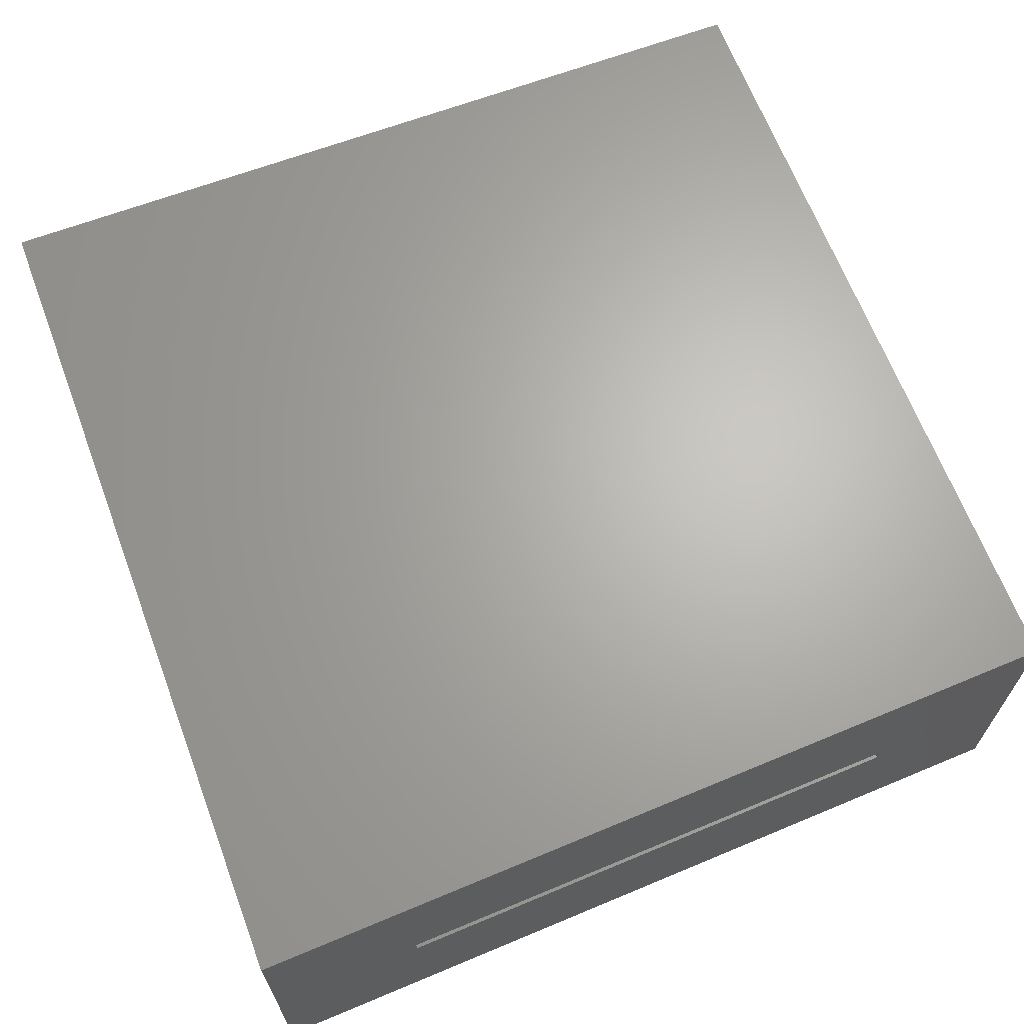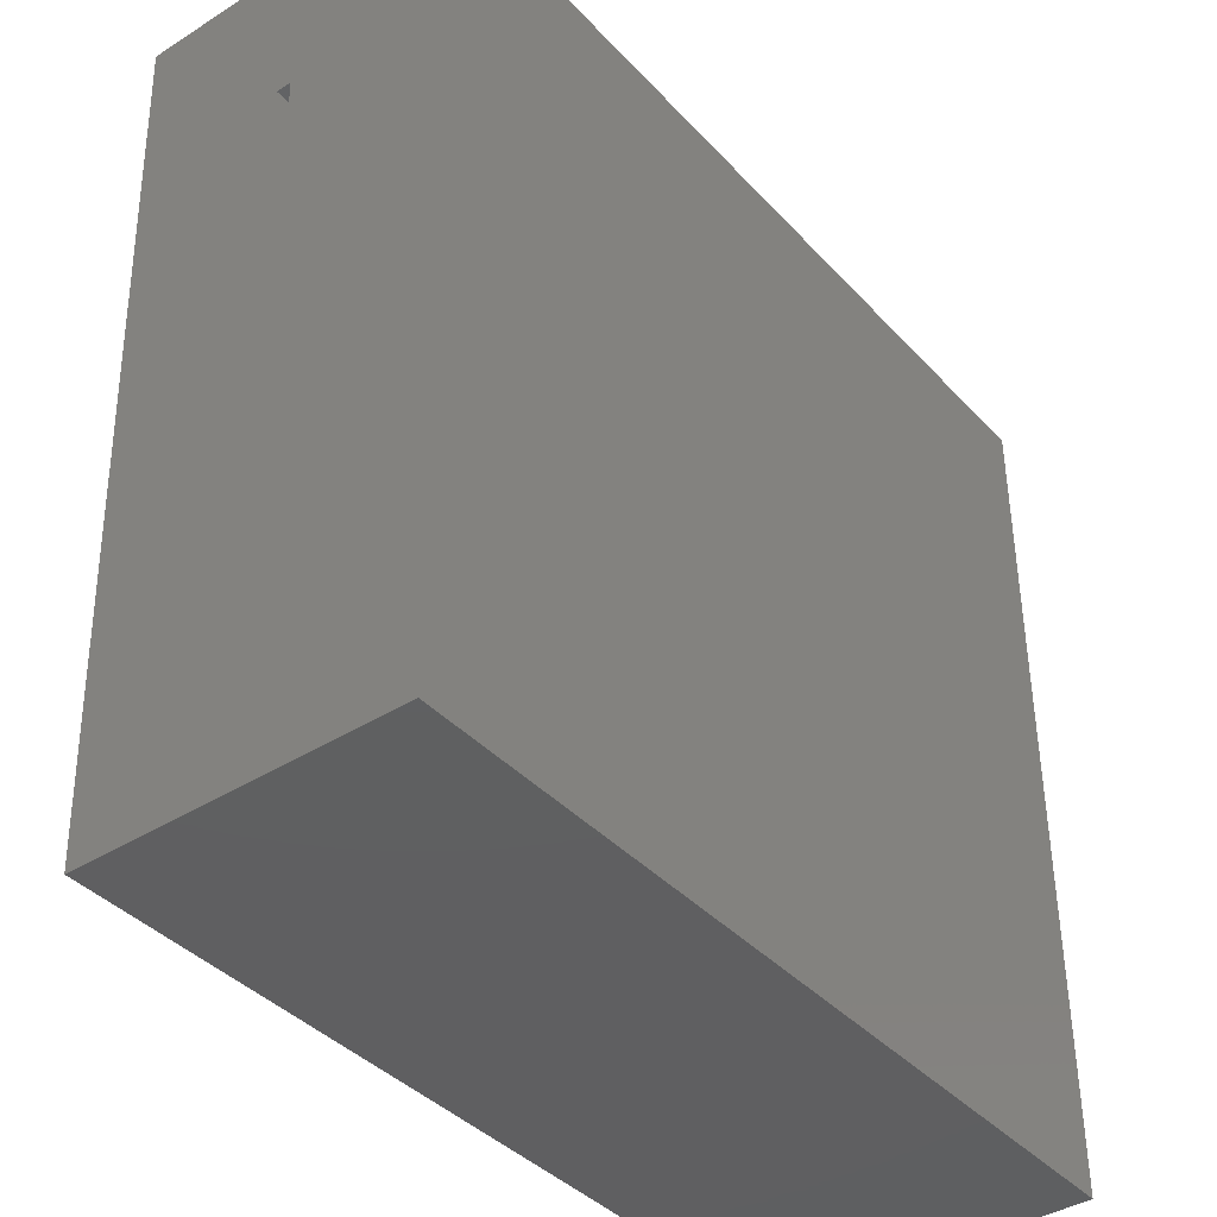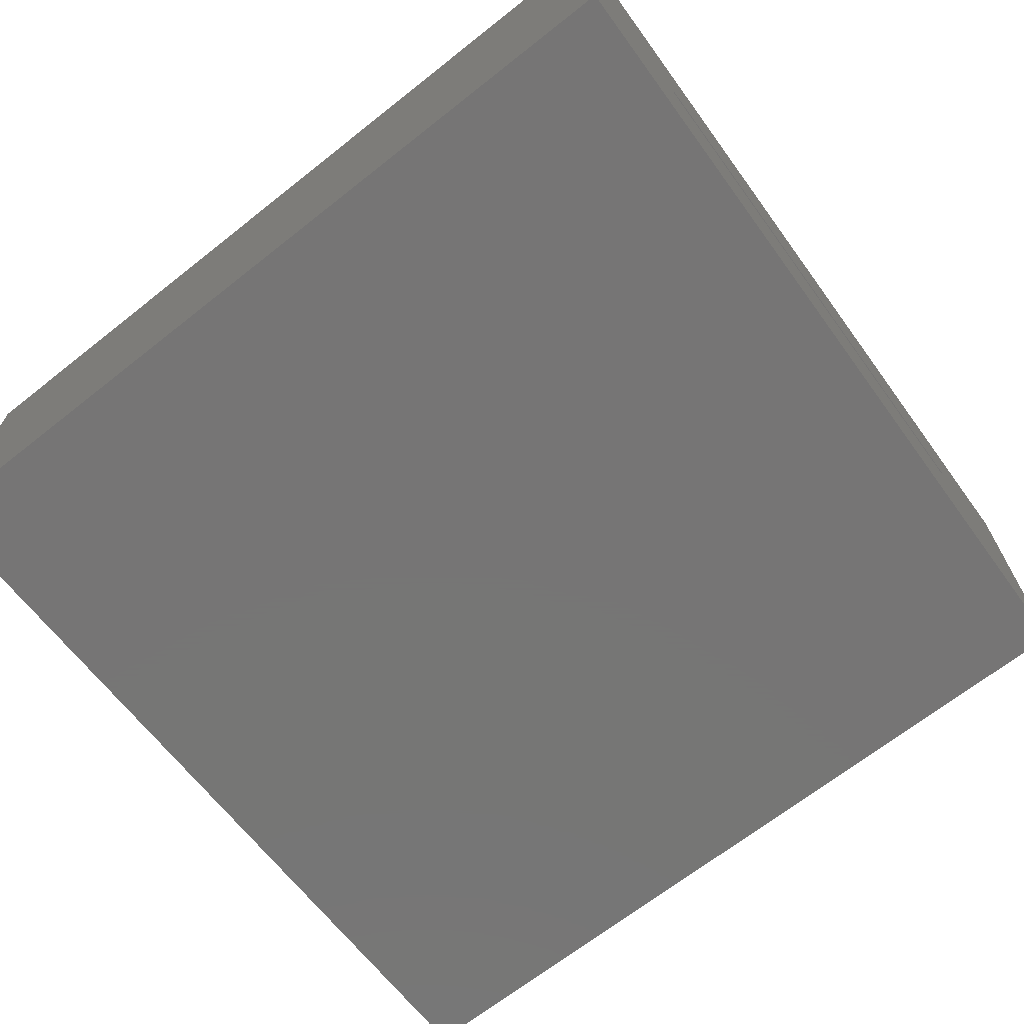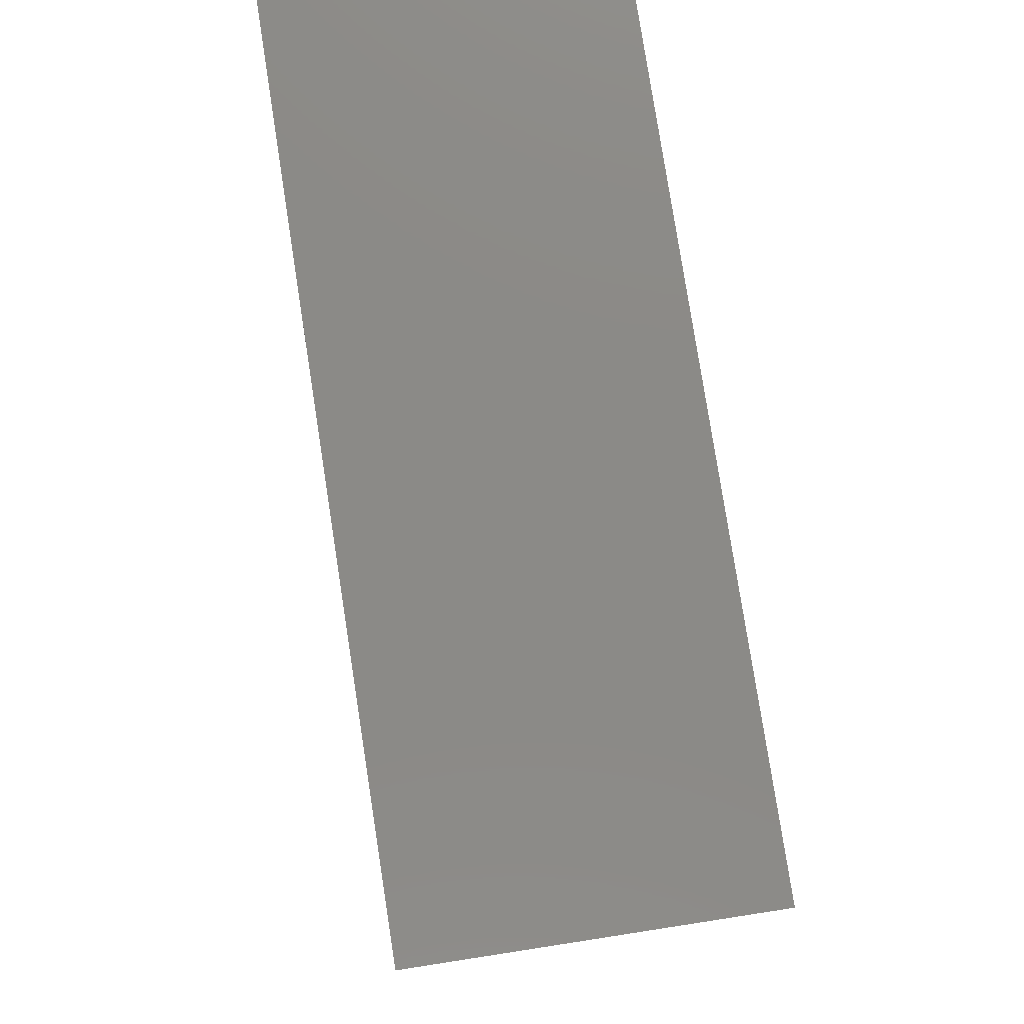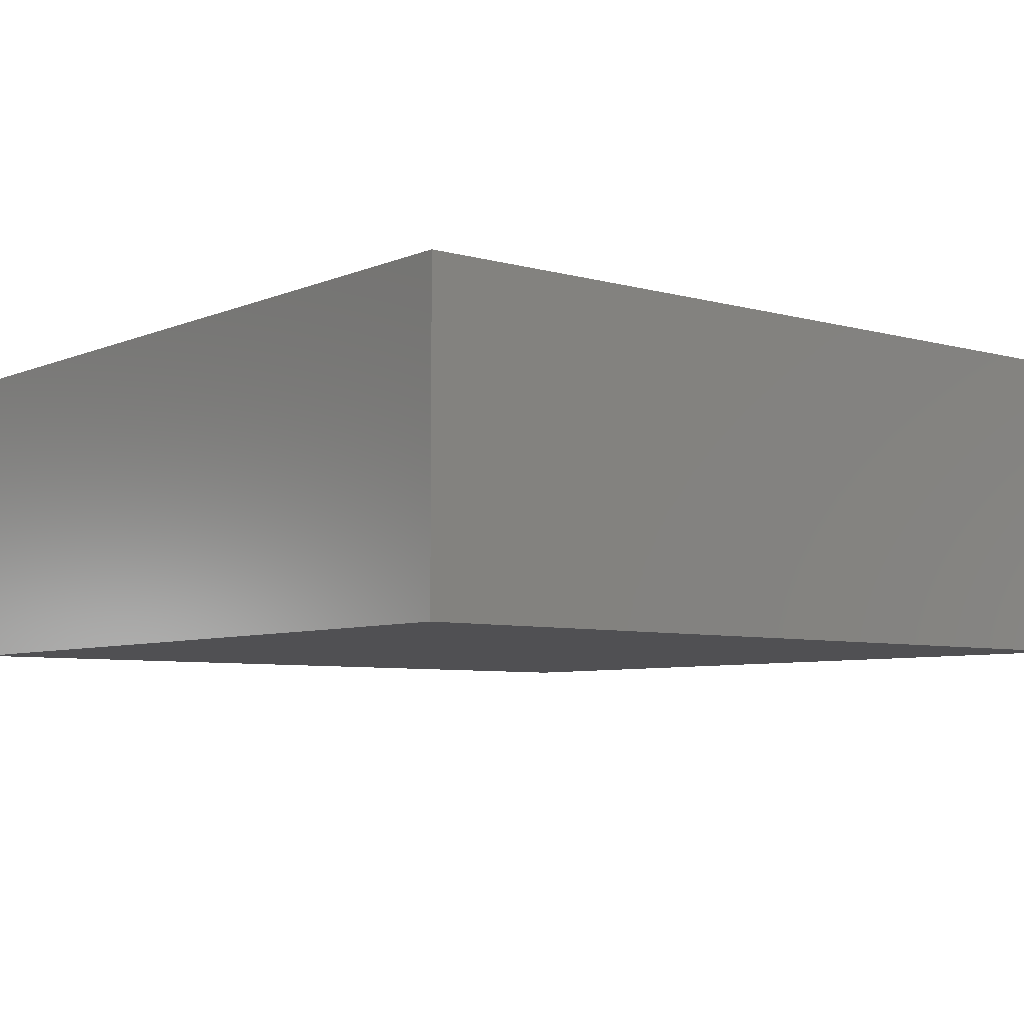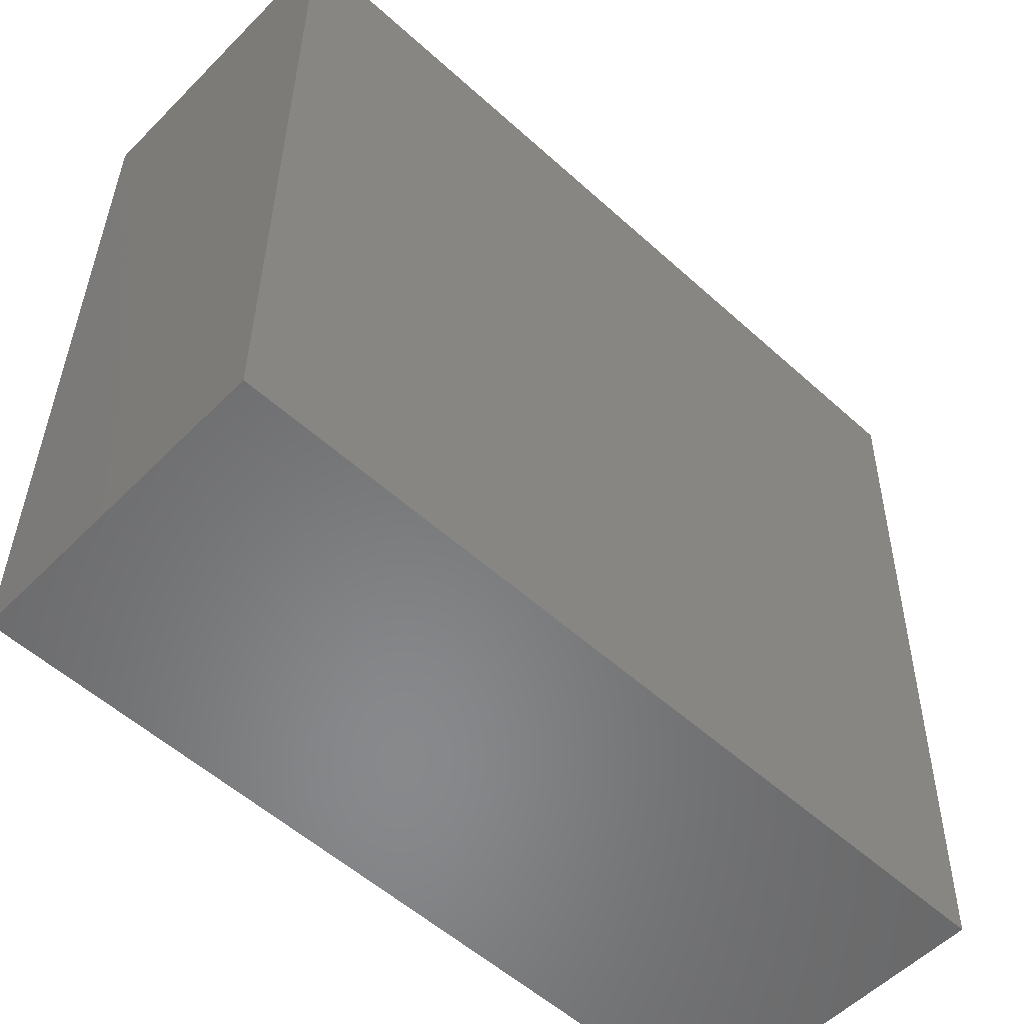
<metadata>
{"format":"stl","ext":"stl","renderer":"f3d","projection":"perspective","resolution":1024,"background":"white","views":[{"elev":65.7,"azim":-110.7,"up":"+Z"},{"elev":-39.8,"azim":-52.1,"up":"+Y"},{"elev":-68.0,"azim":-141.7,"up":"+Z"},{"elev":78.8,"azim":-98.8,"up":"+Y"},{"elev":-6.4,"azim":140.7,"up":"+Z"},{"elev":-55.1,"azim":136.4,"up":"+Y"}]}
</metadata>
<code>
# stl→obj: 16 verts, 28 faces
v -0.7549 0.7266 0.375
v -0.7549 0.7266 -0.1328
v -0.746 0.4844 0.1094
v -0.746 0.4844 0.1328
v -0.715 -0.3623 0.1328
v -0.7062 -0.6045 0.375
v -0.7062 -0.6045 -0.1328
v -0.715 -0.3623 0.1094
v 0.375 -0.3623 0.1328
v 0.375 -0.3623 0.1094
v 0.375 0.4844 0.1328
v 0.375 0.4844 0.1094
v 0.6172 -0.6045 0.375
v 0.6172 -0.6045 -0.1328
v 0.6172 0.7266 0.375
v 0.6172 0.7266 -0.1328
f 1 2 3
f 1 3 4
f 1 4 5
f 1 5 6
f 6 5 7
f 7 5 8
f 7 8 2
f 2 8 3
f 5 9 8
f 8 9 10
f 11 4 12
f 12 4 3
f 3 8 12
f 12 8 10
f 4 11 5
f 5 11 9
f 6 7 13
f 13 7 14
f 13 14 15
f 15 14 16
f 15 16 1
f 1 16 2
f 2 16 7
f 7 16 14
f 1 6 15
f 15 6 13
f 9 11 10
f 10 11 12

</code>
